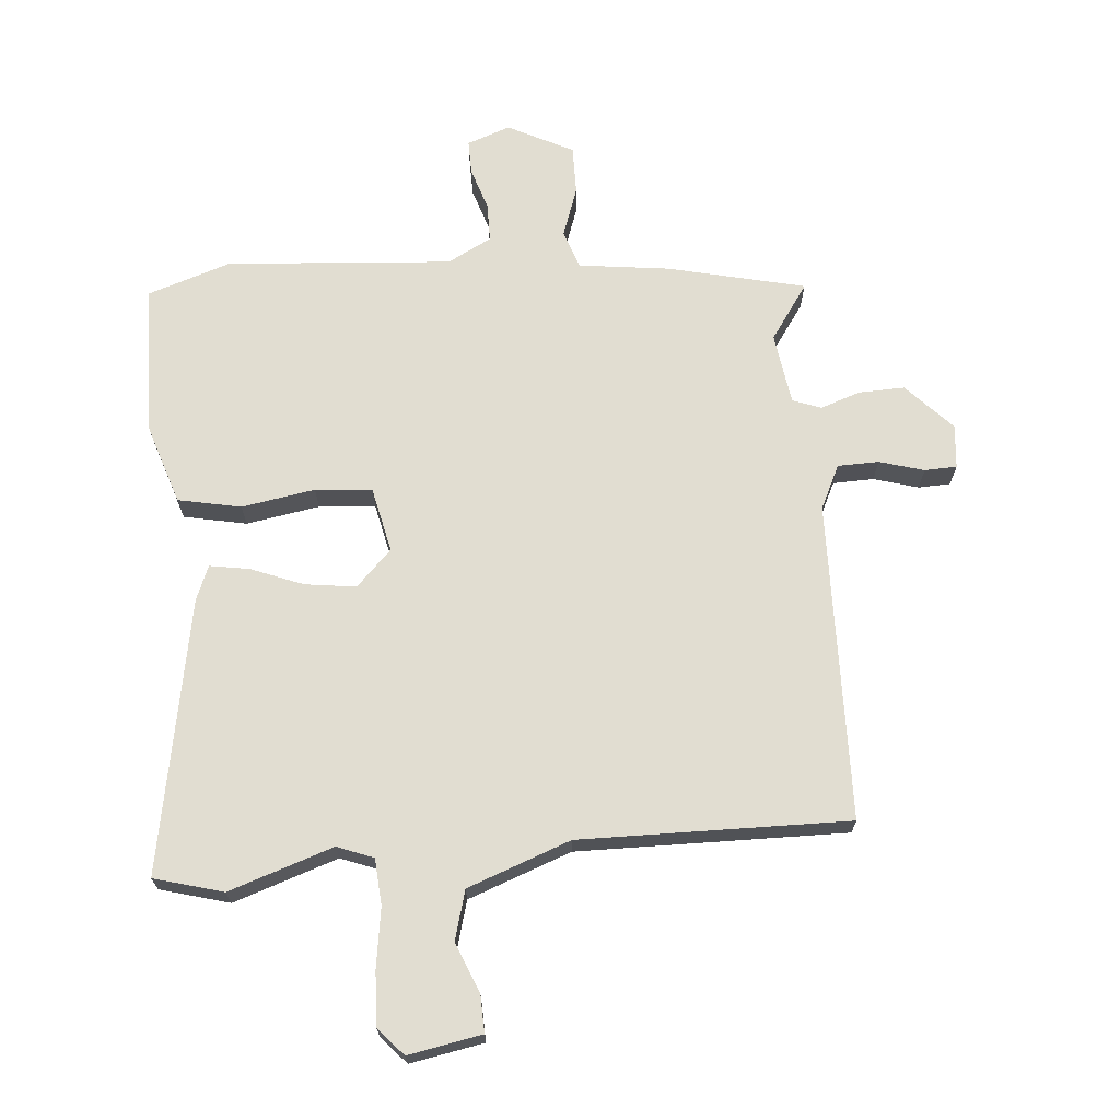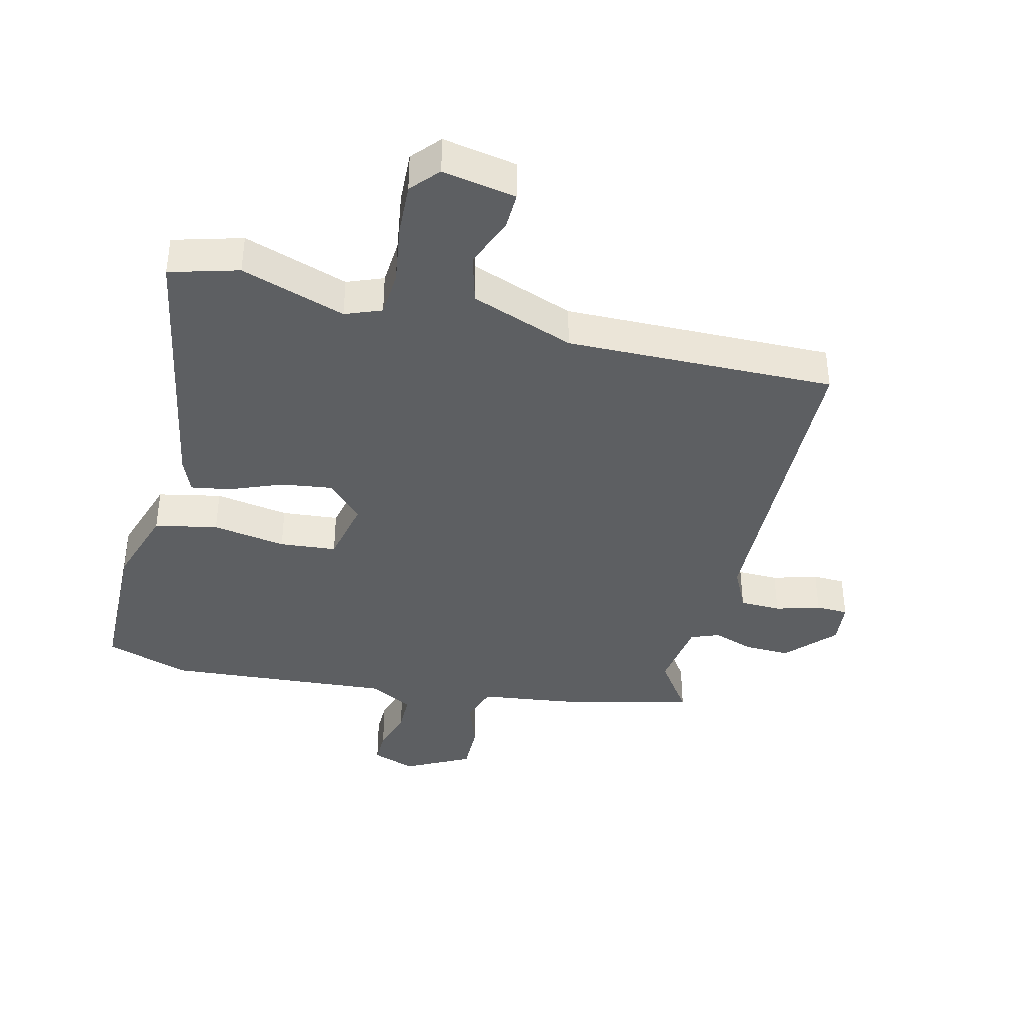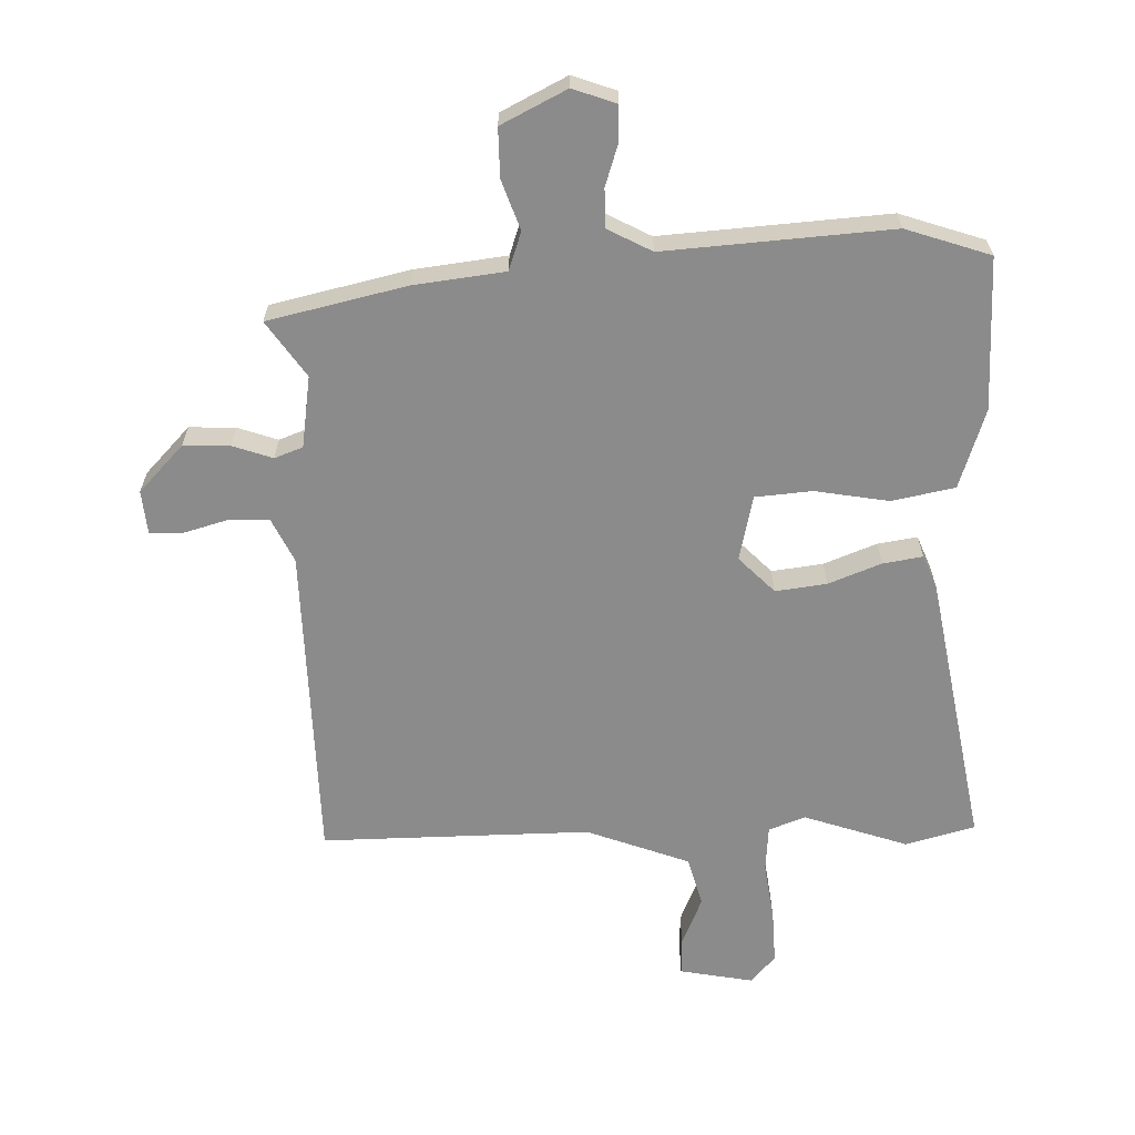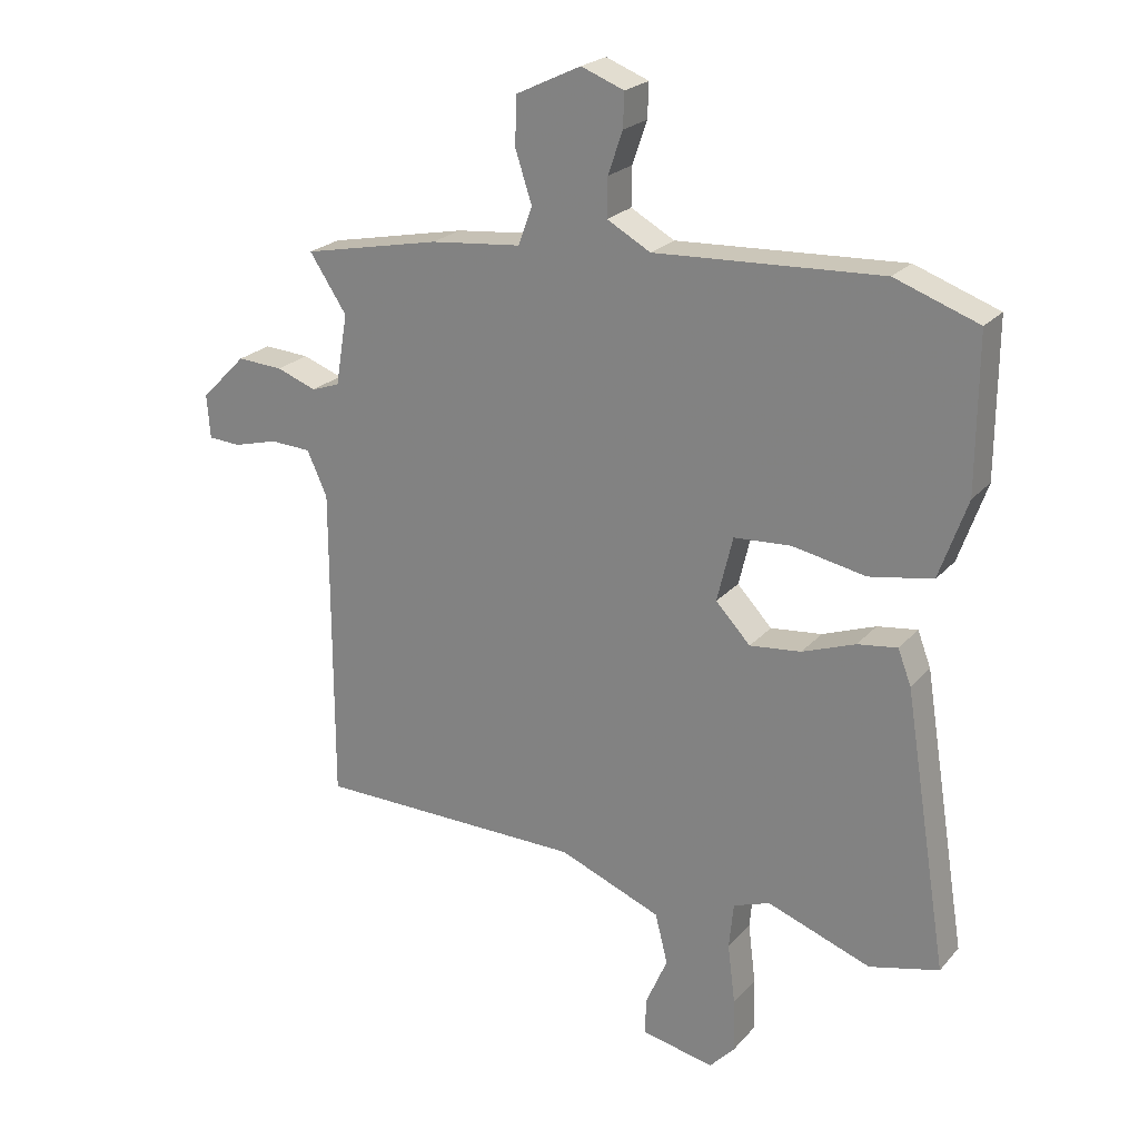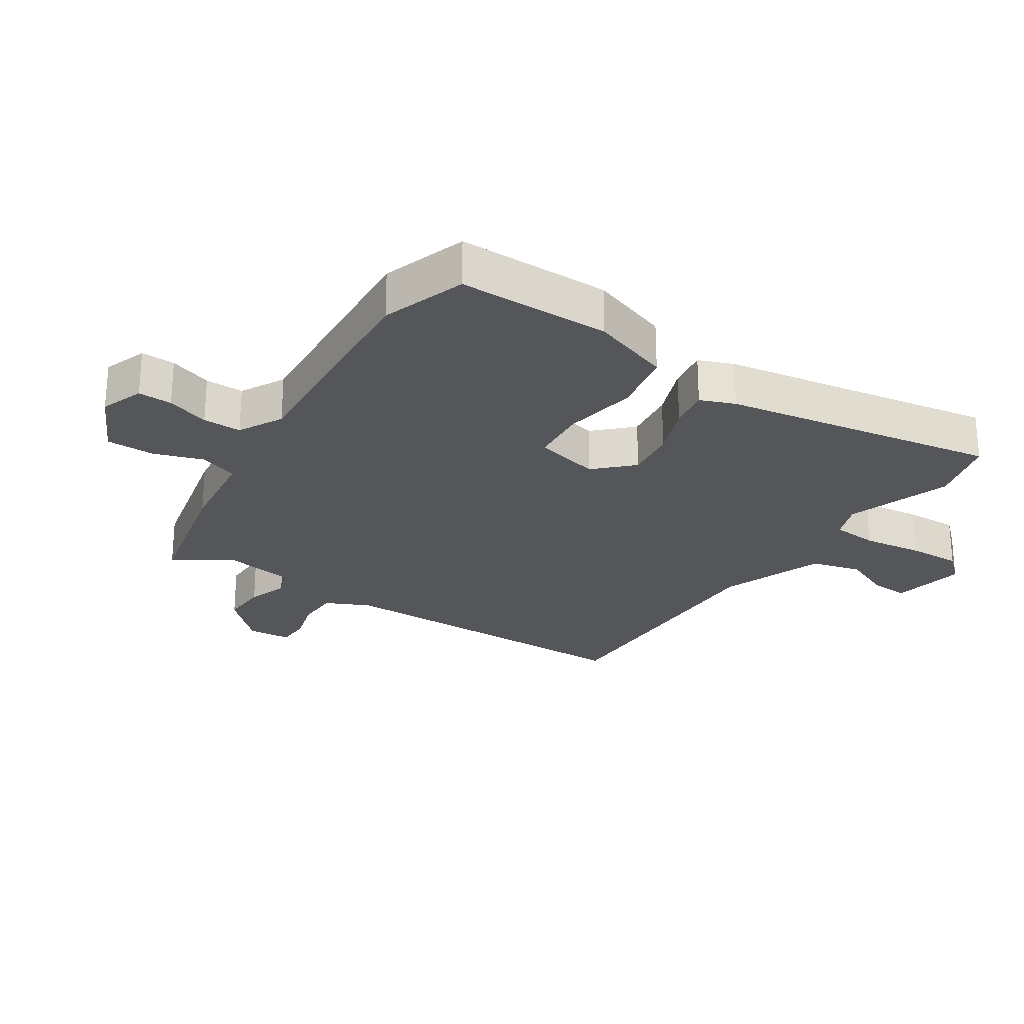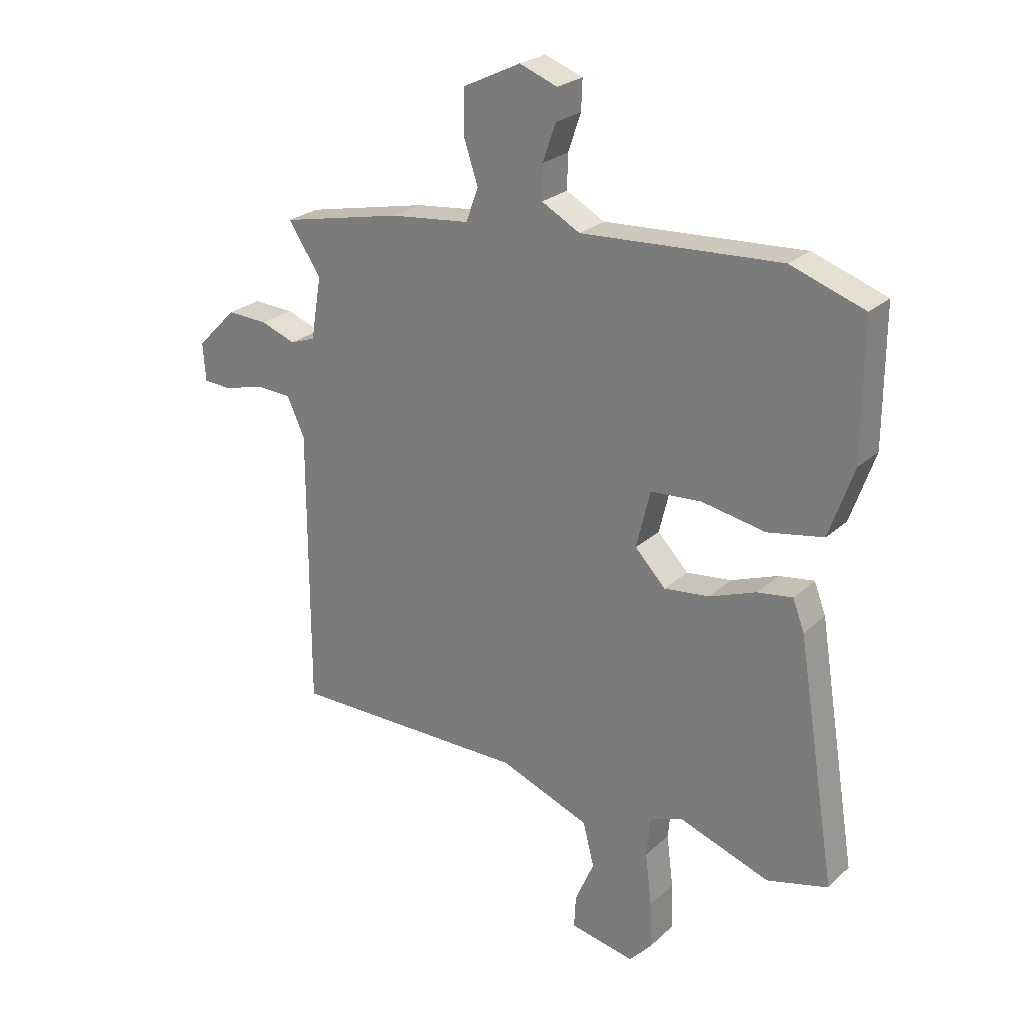
<metadata>
{"format":"obj","ext":"obj","renderer":"f3d","projection":"perspective","resolution":1024,"background":"white","views":[{"elev":68.8,"azim":176.4,"up":"+Y"},{"elev":-39.7,"azim":167.6,"up":"+Y"},{"elev":-63.8,"azim":2.6,"up":"+Y"},{"elev":23.0,"azim":30.0,"up":"+Z"},{"elev":-25.7,"azim":57.4,"up":"+Y"},{"elev":24.5,"azim":34.6,"up":"+Z"}]}
</metadata>
<code>
v 0.547 0.07 -0.488
v 0.437 0.07 -0.516
v 0.273 0.07 -0.457
v 0.215 0.07 -0.478
v 0.208 0.07 -0.551
v 0.22 0.07 -0.646
v 0.222 0.07 -0.73
v 0.182 0.07 -0.773
v 0.066 0.07 -0.749
v 0.069 0.07 -0.69
v 0.103 0.07 -0.612
v 0.083 0.07 -0.533
v -0.079 0.07 -0.469
v -0.505 0.07 -0.466
v -0.505 0.07 0.04
v -0.537 0.07 0.11
v -0.602 0.07 0.113
v -0.673 0.07 0.094
v -0.724 0.07 0.097
v -0.729 0.07 0.166
v -0.657 0.07 0.239
v -0.584 0.07 0.235
v -0.521 0.07 0.212
v -0.476 0.07 0.228
v -0.457 0.07 0.341
v -0.516 0.07 0.43
v -0.297 0.07 0.476
v -0.153 0.07 0.491
v -0.131 0.07 0.551
v -0.157 0.07 0.63
v -0.156 0.07 0.707
v -0.052 0.07 0.757
v 0.016 0.07 0.731
v 0.014 0.07 0.677
v -0.009 0.07 0.61
v -0.01 0.07 0.549
v 0.059 0.07 0.511
v 0.417 0.07 0.53
v 0.549 0.07 0.483
v 0.548 0.07 0.242
v 0.504 0.07 0.117
v 0.404 0.07 0.099
v 0.288 0.07 0.121
v 0.198 0.07 0.115
v 0.173 0.07 0.012
v 0.228 0.07 -0.046
v 0.309 0.07 -0.037
v 0.393 0.07 -0.006
v 0.456 0.07 0.003
v 0.477 0.07 -0.052
v 0.547 0 -0.488
v 0.437 0 -0.516
v 0.273 0 -0.457
v 0.215 0 -0.478
v 0.208 0 -0.551
v 0.22 0 -0.646
v 0.222 0 -0.73
v 0.182 0 -0.773
v 0.066 0 -0.749
v 0.069 0 -0.69
v 0.103 0 -0.612
v 0.083 0 -0.533
v -0.079 0 -0.469
v -0.505 0 -0.466
v -0.505 0 0.04
v -0.537 0 0.11
v -0.602 0 0.113
v -0.673 0 0.094
v -0.724 0 0.097
v -0.729 0 0.166
v -0.657 0 0.239
v -0.584 0 0.235
v -0.521 0 0.212
v -0.476 0 0.228
v -0.457 0 0.341
v -0.516 0 0.43
v -0.297 0 0.476
v -0.153 0 0.491
v -0.131 0 0.551
v -0.157 0 0.63
v -0.156 0 0.707
v -0.052 0 0.757
v 0.016 0 0.731
v 0.014 0 0.677
v -0.009 0 0.61
v -0.01 0 0.549
v 0.059 0 0.511
v 0.417 0 0.53
v 0.549 0 0.483
v 0.548 0 0.242
v 0.504 0 0.117
v 0.404 0 0.099
v 0.288 0 0.121
v 0.198 0 0.115
v 0.173 0 0.012
v 0.228 0 -0.046
v 0.309 0 -0.037
v 0.393 0 -0.006
v 0.456 0 0.003
v 0.477 0 -0.052
f 1 2 3
f 50 1 3
f 49 50 3
f 48 49 3
f 47 48 3
f 46 47 3 4
f 45 46 4 5
f 41 42 43
f 40 41 43
f 39 40 43
f 38 39 43
f 37 38 43
f 36 37 43 44
f 33 34 35
f 32 33 35
f 31 32 35
f 30 31 35
f 29 30 35
f 28 29 35 36
f 25 26 27 28
f 36 44 45
f 28 36 45
f 25 28 45
f 24 25 45
f 21 22 23
f 20 21 23
f 19 20 23
f 18 19 23
f 17 18 23
f 16 17 23 24
f 13 14 15
f 24 45 5
f 16 24 5
f 15 16 5
f 13 15 5
f 12 13 5
f 8 9 10 11
f 8 11 12
f 7 8 12
f 6 7 12
f 5 6 12
f 53 52 51
f 53 51 100
f 53 100 99
f 53 99 98
f 53 98 97
f 54 53 97 96
f 55 54 96 95
f 93 92 91
f 93 91 90
f 93 90 89
f 93 89 88
f 93 88 87
f 94 93 87 86
f 85 84 83
f 85 83 82
f 85 82 81
f 85 81 80
f 85 80 79
f 86 85 79 78
f 78 77 76 75
f 95 94 86
f 95 86 78
f 95 78 75
f 95 75 74
f 73 72 71
f 73 71 70
f 73 70 69
f 73 69 68
f 73 68 67
f 74 73 67 66
f 65 64 63
f 55 95 74
f 55 74 66
f 55 66 65
f 55 65 63
f 55 63 62
f 61 60 59 58
f 62 61 58
f 62 58 57
f 62 57 56
f 62 56 55
f 1 51 52 2
f 2 52 53 3
f 3 53 54 4
f 4 54 55 5
f 5 55 56 6
f 6 56 57 7
f 7 57 58 8
f 8 58 59 9
f 9 59 60 10
f 10 60 61 11
f 11 61 62 12
f 12 62 63 13
f 13 63 64 14
f 14 64 65 15
f 15 65 66 16
f 16 66 67 17
f 17 67 68 18
f 18 68 69 19
f 19 69 70 20
f 20 70 71 21
f 21 71 72 22
f 22 72 73 23
f 23 73 74 24
f 24 74 75 25
f 25 75 76 26
f 26 76 77 27
f 27 77 78 28
f 28 78 79 29
f 29 79 80 30
f 30 80 81 31
f 31 81 82 32
f 32 82 83 33
f 33 83 84 34
f 34 84 85 35
f 35 85 86 36
f 36 86 87 37
f 37 87 88 38
f 38 88 89 39
f 39 89 90 40
f 40 90 91 41
f 41 91 92 42
f 42 92 93 43
f 43 93 94 44
f 44 94 95 45
f 45 95 96 46
f 46 96 97 47
f 47 97 98 48
f 48 98 99 49
f 49 99 100 50
f 50 100 51 1

</code>
